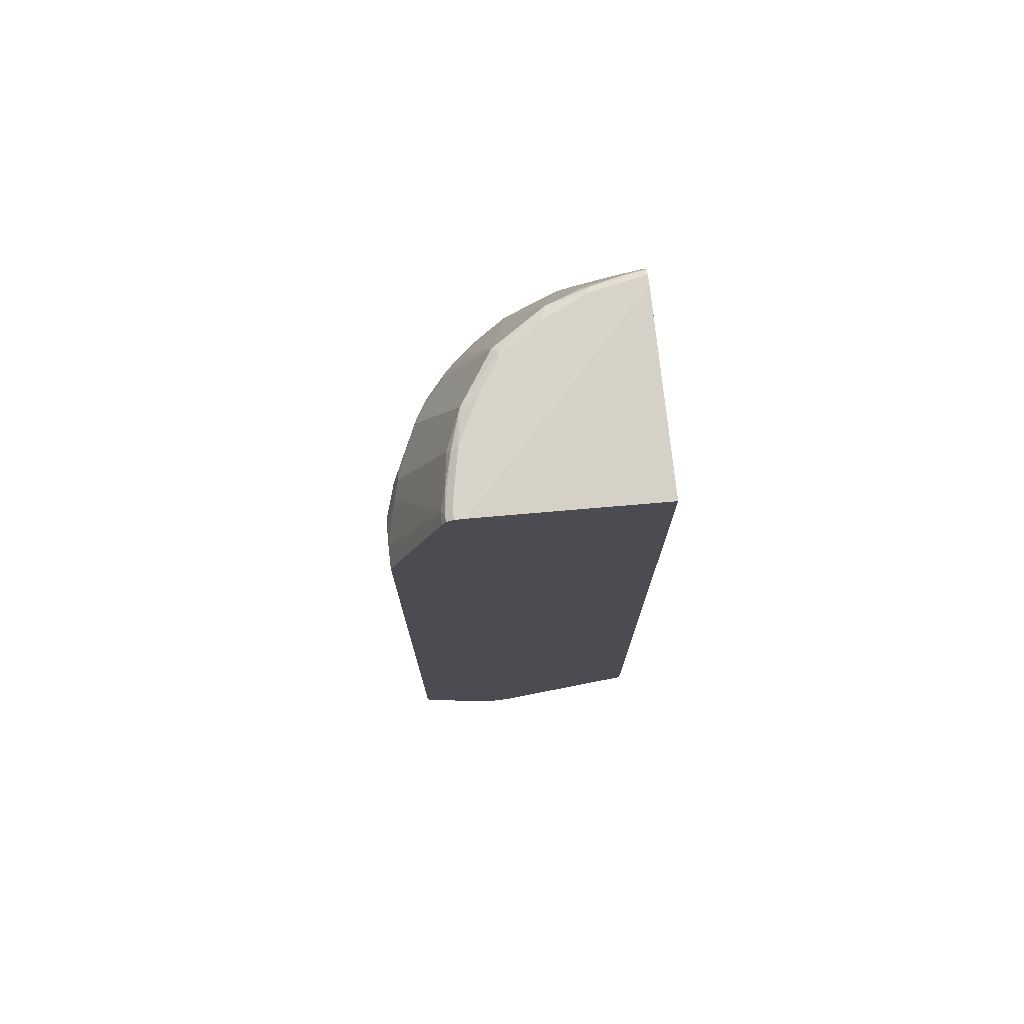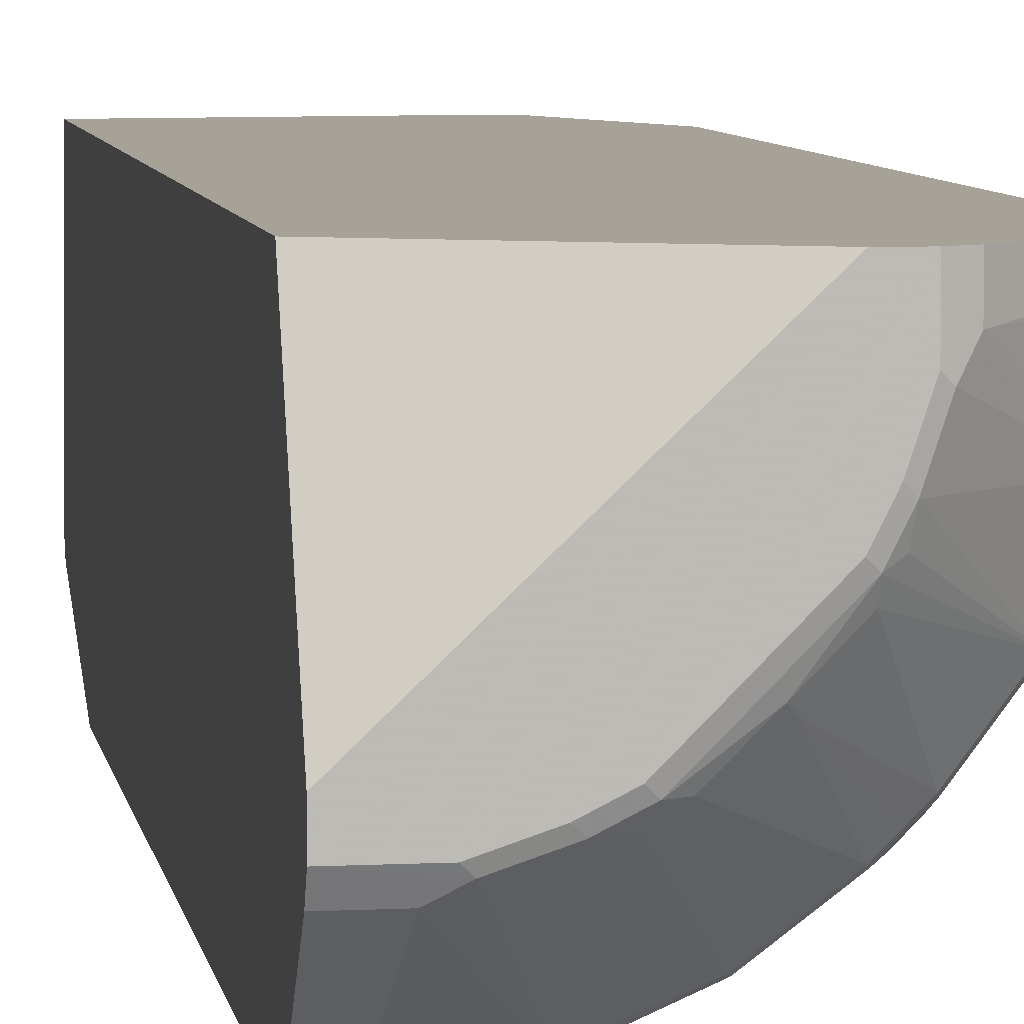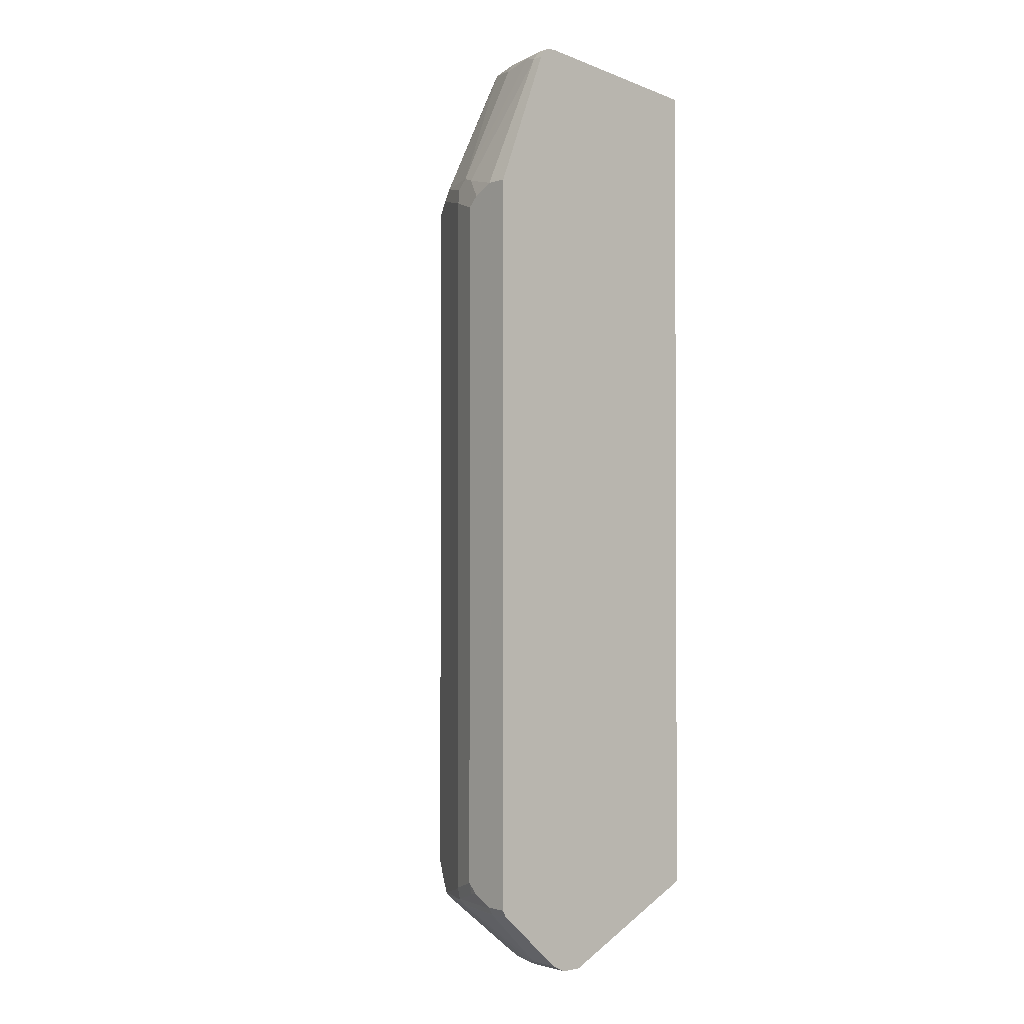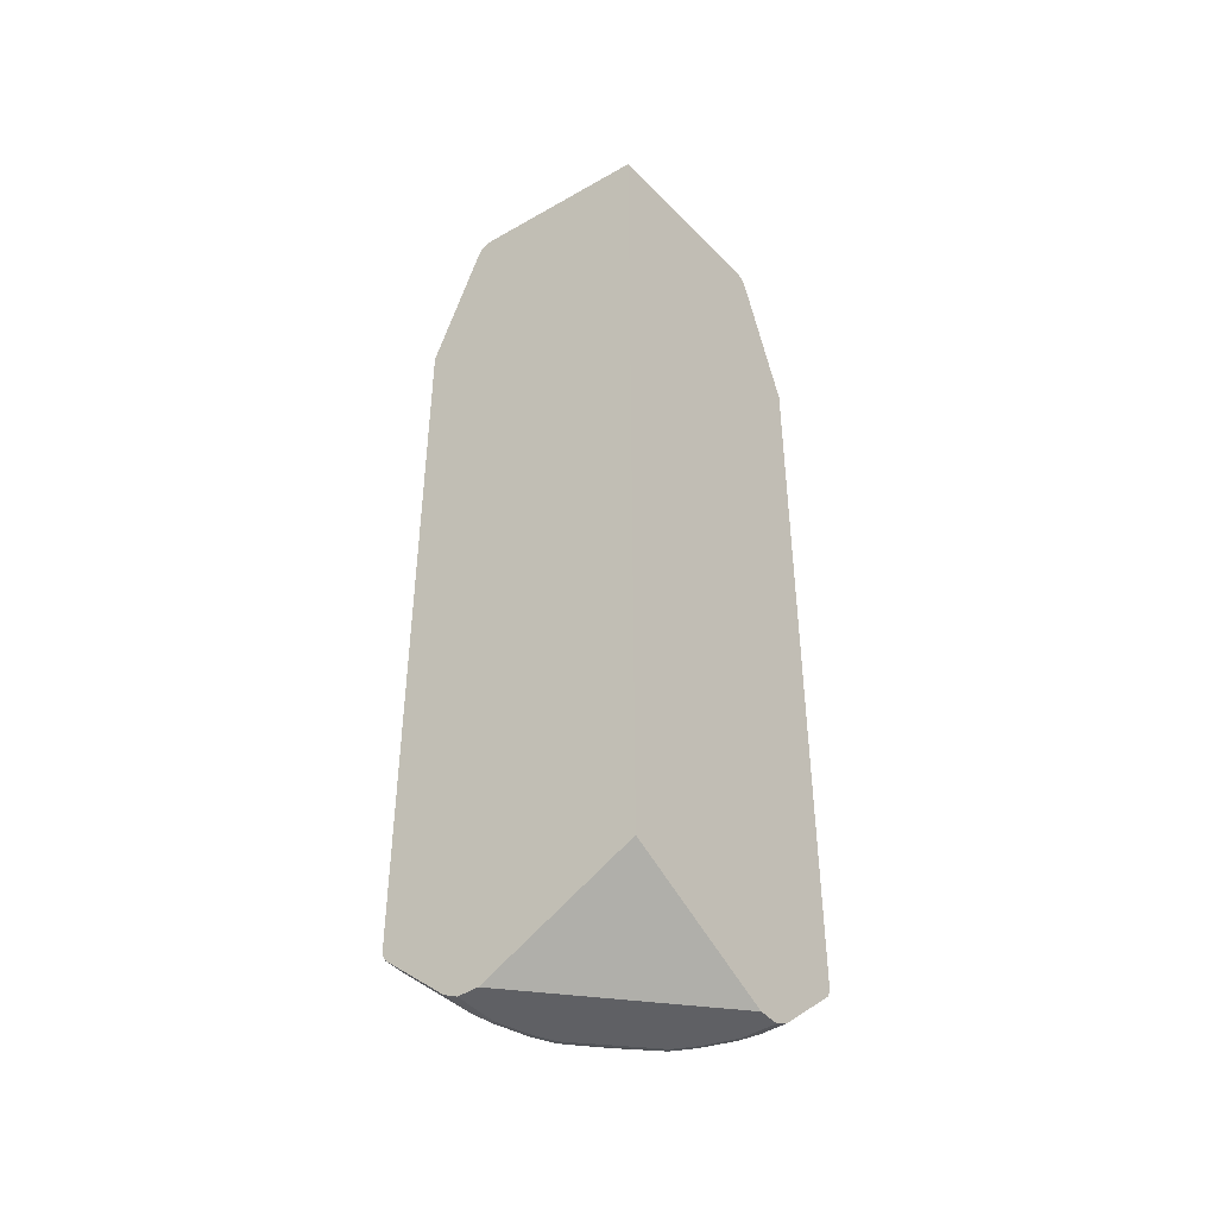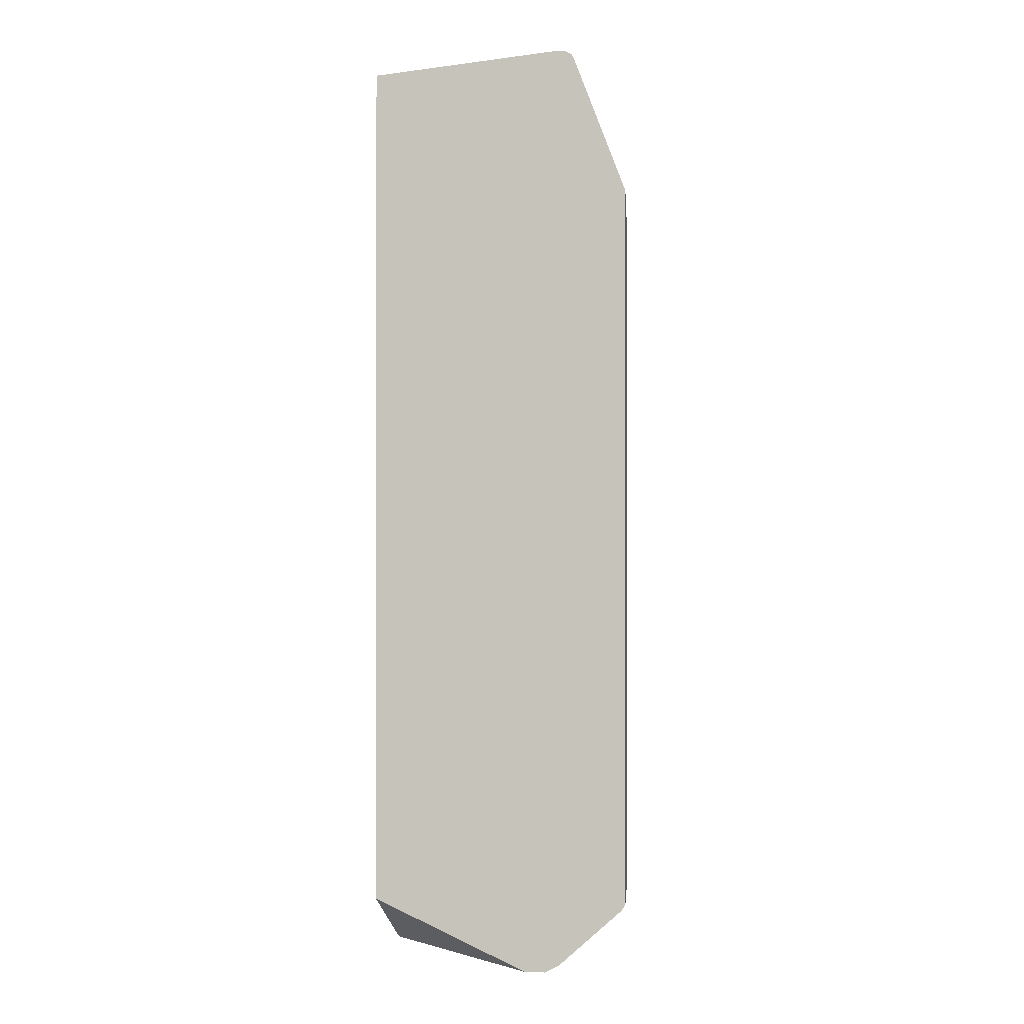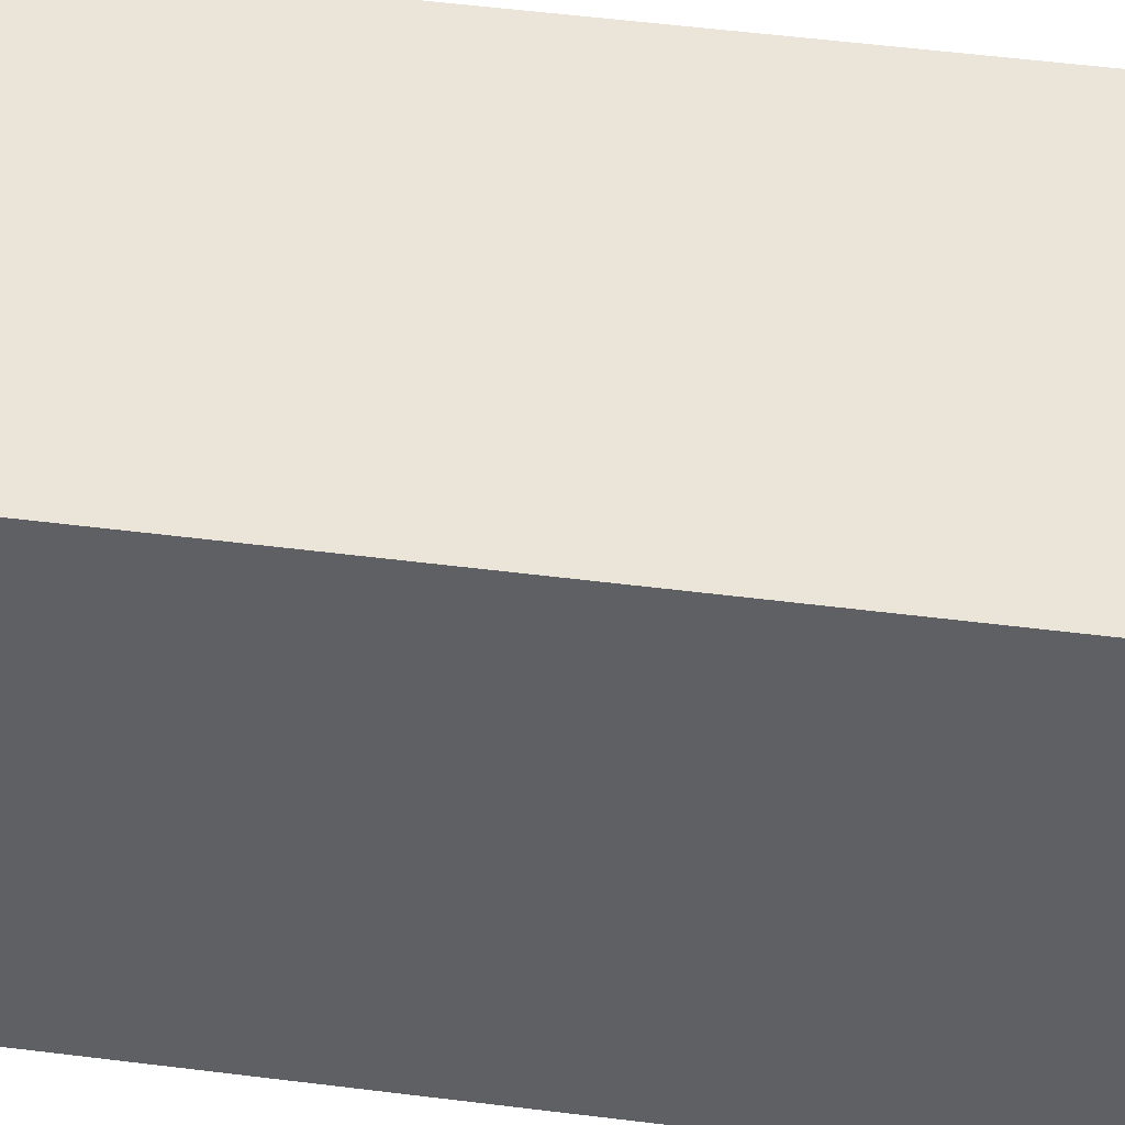
<metadata>
{"format":"obj","ext":"obj","renderer":"f3d","projection":"perspective","resolution":1024,"background":"white","views":[{"elev":74.8,"azim":-96.7,"up":"+Y"},{"elev":6.4,"azim":-8.7,"up":"+Z"},{"elev":-1.6,"azim":-131.3,"up":"+Y"},{"elev":-43.8,"azim":-52.3,"up":"+Y"},{"elev":-0.7,"azim":5.8,"up":"+Y"},{"elev":45.2,"azim":-81.4,"up":"+Z"}]}
</metadata>
<code>
v 0.4923 0.6301 -0.03941
v 0.4923 0.6301 -0.01393
v 0.4923 0.6104 -0.07879
v 0.4726 0.6498 -0.1182
v 0.3938 0.886 -0.01974
v 0.3938 0.886 -0.01393
v 0.4923 -0.7679 -0.01393
v 0.4923 0.5907 -0.0985
v 0.4726 0.6301 -0.1379
v 0.4627 0.6596 -0.1477
v 0.384 0.896 -0.04924
v 0.3881 0.8976 -0.01393
v 0.4904 -0.7718 -0.01393
v 0.4923 -0.7679 -0.03941
v 0.4726 0.6104 -0.1576
v 0.4923 -0.7285 -0.0985
v 0.4627 0.6399 -0.1674
v 0.4234 0.6596 -0.2462
v 0.3446 0.896 -0.1871
v 0.3741 0.886 -0.1182
v 0.3676 0.8991 -0.1116
v 0.3871 0.8991 -0.01393
v 0.4858 -0.781 -0.01393
v 0.4858 -0.781 -0.03941
v 0.4874 -0.7704 -0.05912
v 0.4923 -0.7482 -0.07879
v 0.4595 0.617 -0.1838
v 0.4726 -0.7482 -0.1576
v 0.4874 -0.7507 -0.0985
v 0.4201 0.6367 -0.2625
v 0.4004 0.617 -0.3019
v 0.4037 0.6399 -0.2855
v 0.2823 0.8926 -0.2823
v 0.2724 0.9025 -0.2724
v 0.2757 0.9059 -0.256
v 0.315 0.9059 -0.1969
v 0.3348 0.9059 -0.1576
v 0.3544 0.9059 -0.1182
v 0.3643 0.896 -0.1281
v 0.3857 0.9 -0.01393
v 0.361 -0.8926 -0.01393
v 0.4825 -0.7826 -0.04924
v 0.466 -0.781 -0.1379
v 0.361 -0.8926 -0.05912
v 0.4677 -0.7704 -0.1576
v 0.4267 0.6236 -0.2495
v 0.4595 -0.7417 -0.1838
v 0.466 -0.7548 -0.1707
v 0.3413 0.6367 -0.361
v 0.361 0.6367 -0.3413
v 0.3643 0.6596 -0.3249
v 0.4004 -0.722 -0.3019
v 0.1871 0.896 -0.3446
v 0.3249 0.6596 -0.3643
v 0.2855 0.6399 -0.4037
v 0.2462 0.6596 -0.4234
v 0.256 0.9059 -0.2757
v 0.3741 0.9059 -0.01974
v 0.3741 0.9059 -0.01393
v 0.3348 -0.9059 -0.01393
v 0.3446 -0.9009 -0.08862
v 0.4627 -0.7826 -0.1477
v 0.4627 -0.7729 -0.1674
v 0.4267 -0.7745 -0.2495
v 0.3019 0.617 -0.4004
v 0.3413 -0.7614 -0.361
v 0.3676 -0.7745 -0.3282
v 0.361 -0.7614 -0.3413
v 0.1182 0.886 -0.3741
v 0.128 0.896 -0.3643
v 0.1116 0.8991 -0.3676
v 0.1182 0.9059 -0.3545
v 0.1969 0.9059 -0.3151
v 0.1477 0.6596 -0.4628
v 0.2625 0.6367 -0.4201
v 0.1838 0.617 -0.4595
v 0.1674 0.6399 -0.4628
v 0.3544 0.9059 -0.01393
v 0.2954 -0.9059 -0.01393
v 0.3348 -0.9059 -0.07879
v 0.3249 -0.9009 -0.1477
v 0.4234 -0.7826 -0.2462
v 0.2232 0.617 -0.4398
v 0.2363 0.6301 -0.4332
v 0.3019 -0.722 -0.4004
v 0.3282 -0.7745 -0.3676
v 0.2494 -0.7745 -0.4267
v 0.3085 -0.7548 -0.3873
v 0.3643 -0.7826 -0.3249
v 0.04924 0.896 -0.384
v 0.01317 0.8991 -0.3873
v 0.0197 0.9059 -0.3741
v 0.1576 0.6104 -0.4726
v 0.0985 0.5907 -0.4923
v 0.1182 0.6498 -0.4726
v 0.1838 -0.7417 -0.4595
v -0.001524 0.9059 -0.3545
v -0.001524 0.8663 -0.01393
v -0.001524 -0.9059 -0.2954
v -0.001524 -0.7679 -0.01393
v 0.315 -0.9059 -0.1379
v 0.3052 -0.9009 -0.1871
v 0.3216 -0.8926 -0.1773
v 0.3052 -0.891 -0.2068
v 0.2232 -0.7417 -0.4398
v 0.2363 -0.7679 -0.4332
v 0.3249 -0.7826 -0.3643
v 0.2462 -0.7826 -0.4234
v 0.1674 -0.7729 -0.4628
v 0.1576 -0.7704 -0.4677
v 0.1707 -0.7548 -0.4661
v 0.256 -0.8935 -0.256
v 0.2658 -0.8812 -0.2658
v 0.3348 -0.795 -0.3348
v 0.0197 0.886 -0.3938
v -0.001524 0.8892 -0.3923
v -0.001524 0.8991 -0.3873
v -0.001524 0.9043 -0.3773
v -0.001524 0.9059 -0.3741
v 0.1576 -0.7482 -0.4726
v 0.07878 0.6104 -0.4923
v 0.0985 -0.7285 -0.4923
v 0.03942 0.6301 -0.4923
v -0.001524 -0.9059 -0.3348
v 0.2954 -0.9059 -0.1773
v 0.2363 -0.9059 -0.2363
v 0.2462 -0.9009 -0.2462
v 0.2068 -0.891 -0.3052
v 0.1477 -0.7826 -0.4628
v 0.1871 -0.9009 -0.3052
v 0.1773 -0.8926 -0.3216
v 0.1477 -0.9009 -0.3249
v 0.0591 -0.7704 -0.4874
v 0.03942 -0.7679 -0.4923
v 0.07878 -0.7482 -0.4923
v 0.0985 -0.7507 -0.4874
v 0.1379 -0.781 -0.4661
v 0.03942 -0.781 -0.4857
v -0.001524 0.886 -0.3938
v -0.001524 0.6301 -0.4923
v -0.001524 -0.8931 -0.36
v 0.08864 -0.9009 -0.3446
v 0.07878 -0.9059 -0.3348
v 0.2167 -0.9059 -0.256
v 0.04924 -0.7826 -0.4824
v 0.0591 -0.8926 -0.361
v 0.1773 -0.9059 -0.2954
v 0.1379 -0.9059 -0.3151
v -0.001524 -0.7679 -0.4923
v -0.001524 -0.781 -0.4857
v -0.001524 -0.8926 -0.361
f 1 2 7
f 86 107 108
f 85 106 105
f 85 87 106
f 85 88 87
f 82 104 89
f 82 102 104
f 86 108 87
f 82 103 102
f 81 102 103
f 81 125 102
f 81 101 125
f 80 101 81
f 79 100 99
f 78 97 98
f 81 103 82
f 87 108 109
f 87 109 110
f 87 110 111
f 93 122 94
f 93 120 122
f 92 118 119
f 91 118 92
f 91 117 118
f 91 116 117
f 91 115 116
f 90 115 91
f 90 95 115
f 89 114 107
f 89 113 114
f 89 112 113
f 89 104 112
f 87 120 106
f 87 111 120
f 76 120 93
f 76 96 120
f 76 105 96
f 76 83 105
f 66 68 67
f 65 105 83
f 65 85 105
f 65 84 75
f 65 83 84
f 64 89 67
f 64 82 89
f 63 82 64
f 62 81 82
f 62 82 63
f 61 81 62
f 61 80 81
f 60 80 61
f 60 101 80
f 60 125 101
f 66 67 86
f 94 122 135
f 66 86 87
f 66 88 85
f 76 84 83
f 76 93 77
f 75 84 76
f 74 95 90
f 74 94 95
f 74 93 94
f 74 77 93
f 72 91 92
f 71 91 72
f 71 90 91
f 69 74 90
f 69 71 70
f 69 90 71
f 67 107 86
f 67 89 107
f 66 87 88
f 60 126 125
f 94 135 134
f 94 149 140
f 126 130 127
f 126 144 130
f 124 142 143
f 124 141 142
f 122 136 135
f 115 140 139
f 129 145 138
f 115 123 140
f 112 130 128
f 112 127 130
f 110 138 133
f 110 137 138
f 110 129 137
f 110 120 111
f 115 139 116
f 129 138 137
f 129 132 142
f 129 142 146
f 141 146 142
f 141 151 146
f 138 151 150
f 138 146 151
f 138 145 146
f 134 150 149
f 134 138 150
f 133 138 134
f 132 143 142
f 132 148 143
f 130 132 131
f 130 148 132
f 130 147 148
f 130 144 147
f 129 146 145
f 110 122 120
f 110 136 122
f 110 135 136
f 110 134 135
f 97 151 141
f 97 150 151
f 97 149 150
f 97 140 149
f 97 139 140
f 97 116 139
f 97 117 116
f 97 118 117
f 97 119 118
f 96 106 120
f 96 105 106
f 95 123 115
f 95 121 123
f 94 123 121
f 94 140 123
f 97 141 124
f 94 134 149
f 97 124 99
f 97 100 98
f 110 133 134
f 109 129 110
f 108 132 129
f 108 131 132
f 108 130 131
f 108 128 130
f 108 129 109
f 107 128 108
f 107 112 128
f 107 113 112
f 107 114 113
f 102 112 104
f 102 127 112
f 102 126 127
f 102 125 126
f 97 99 100
f 60 144 126
f 94 121 95
f 60 148 147
f 16 29 45
f 16 26 29
f 15 47 27
f 15 28 47
f 15 27 17
f 14 29 26
f 16 45 28
f 14 25 29
f 13 24 14
f 13 23 24
f 11 22 12
f 11 21 22
f 11 20 21
f 10 20 11
f 14 24 25
f 17 27 18
f 18 27 30
f 18 30 31
f 23 41 44
f 21 40 22
f 21 38 40
f 20 39 21
f 19 39 20
f 19 21 39
f 19 38 21
f 19 37 38
f 19 36 37
f 19 35 36
f 19 34 35
f 19 33 34
f 18 33 19
f 18 32 33
f 18 31 32
f 10 19 20
f 10 18 19
f 10 17 18
f 9 15 17
f 2 78 98
f 2 59 78
f 2 40 59
f 2 22 40
f 2 12 22
f 2 6 12
f 1 6 2
f 1 5 6
f 1 4 5
f 1 3 4
f 1 8 3
f 1 16 8
f 1 26 16
f 1 14 26
f 60 147 144
f 2 98 100
f 23 44 24
f 2 100 79
f 2 60 41
f 8 28 15
f 8 16 28
f 8 15 9
f 7 13 14
f 5 12 6
f 5 11 12
f 4 11 5
f 4 10 11
f 4 17 10
f 4 9 17
f 3 9 4
f 3 8 9
f 2 13 7
f 2 23 13
f 2 41 23
f 2 79 60
f 24 42 62
f 1 7 14
f 24 43 25
f 49 85 65
f 49 66 85
f 49 55 54
f 49 65 55
f 48 63 64
f 47 48 64
f 45 62 63
f 45 63 48
f 44 61 62
f 43 62 45
f 42 44 62
f 41 61 44
f 41 60 61
f 40 58 59
f 38 58 40
f 52 64 67
f 35 37 36
f 52 67 68
f 53 69 70
f 24 62 43
f 60 124 143
f 60 99 124
f 60 79 99
f 56 77 74
f 56 76 77
f 56 75 76
f 56 65 75
f 55 65 56
f 53 74 69
f 53 56 74
f 53 73 57
f 53 72 73
f 53 71 72
f 53 70 71
f 52 68 66
f 35 38 37
f 60 143 148
f 35 59 58
f 31 64 52
f 31 46 64
f 31 51 32
f 31 50 51
f 31 49 50
f 28 48 47
f 31 52 66
f 28 45 48
f 27 47 64
f 27 46 30
f 25 43 45
f 25 45 29
f 24 44 42
f 35 58 38
f 27 64 46
f 31 66 49
f 30 46 31
f 33 53 34
f 32 51 33
f 35 97 78
f 35 119 97
f 35 92 119
f 35 72 92
f 35 57 73
f 34 53 57
f 35 73 72
f 35 78 59
f 33 56 53
f 33 55 56
f 33 54 55
f 33 49 54
f 33 50 49
f 33 51 50
f 34 57 35

</code>
